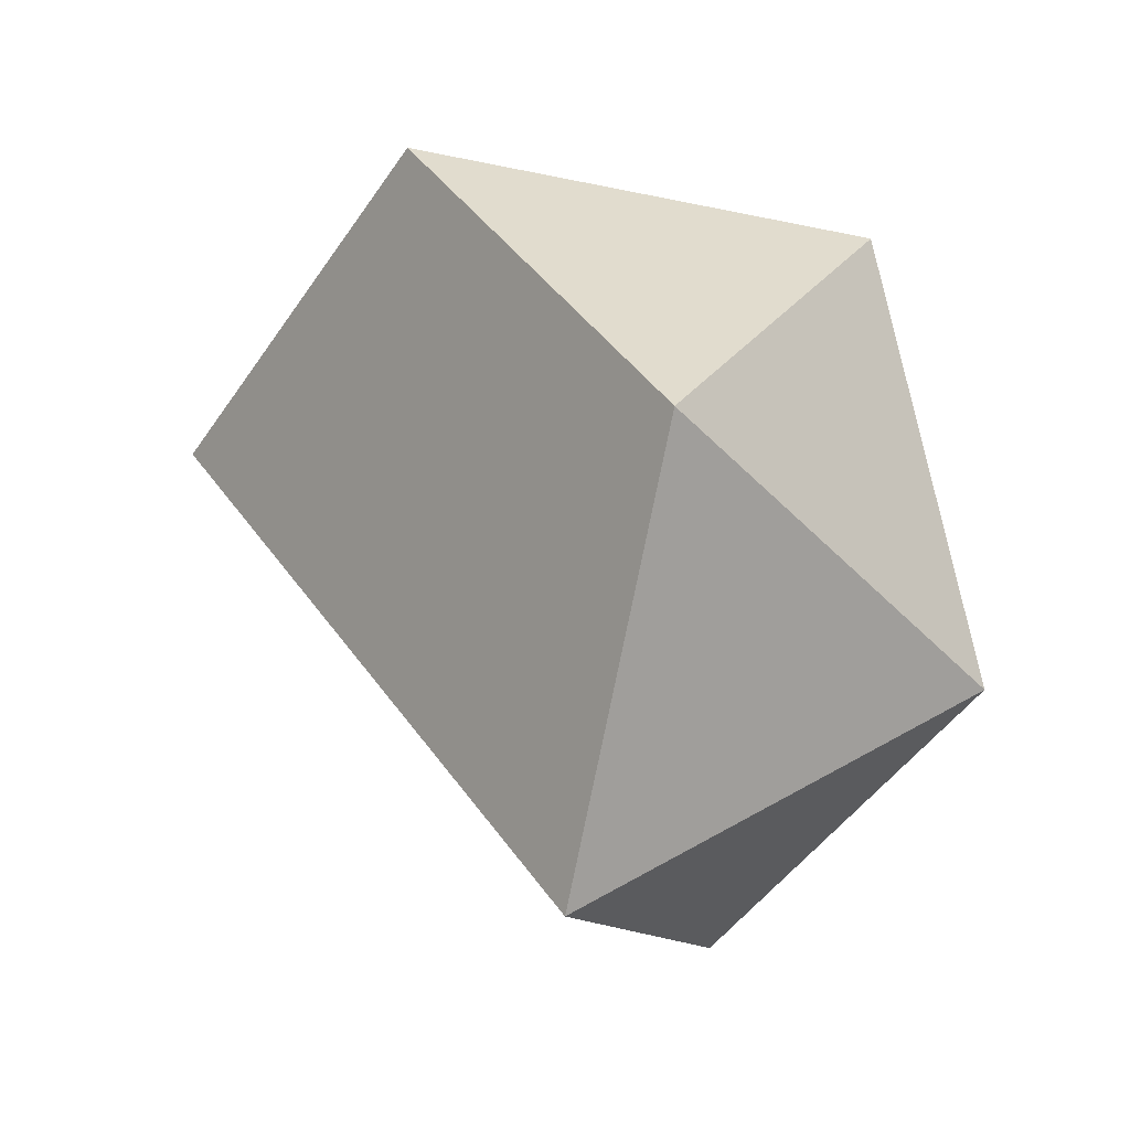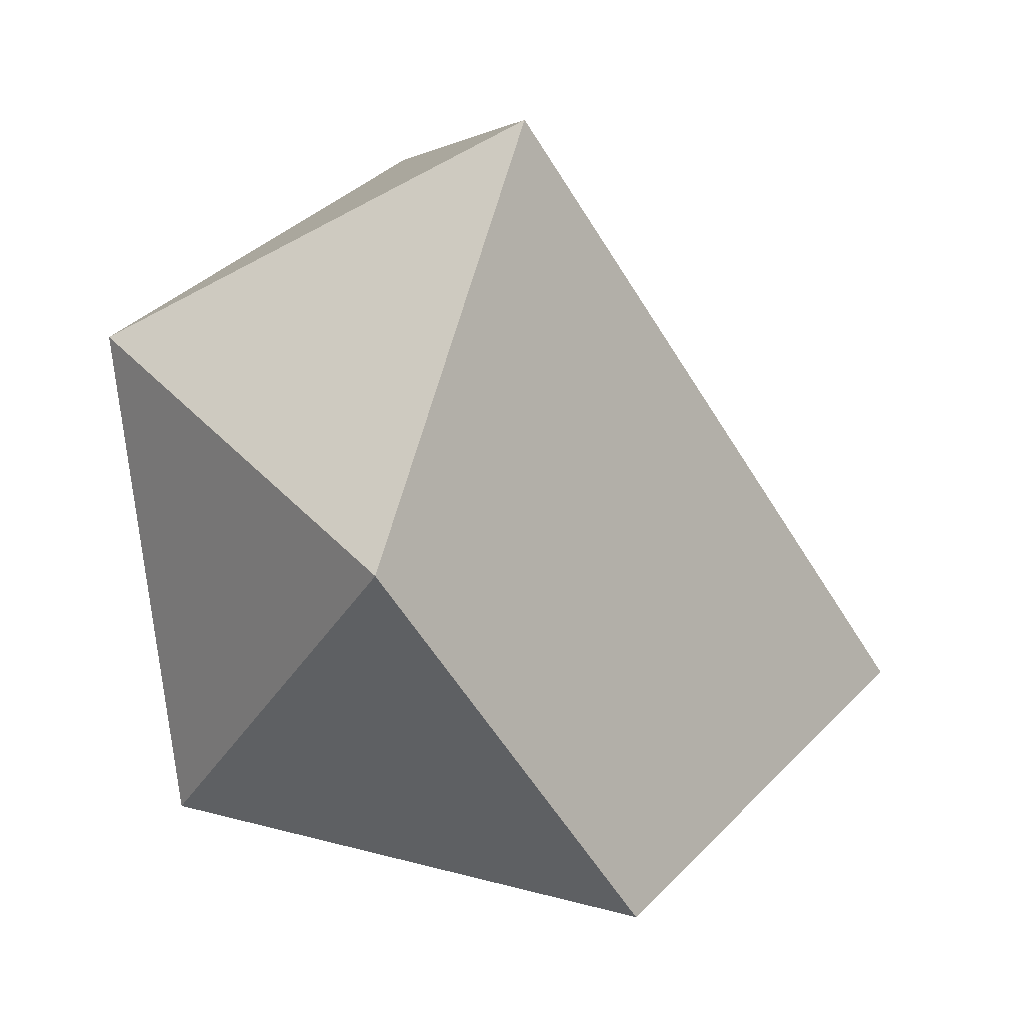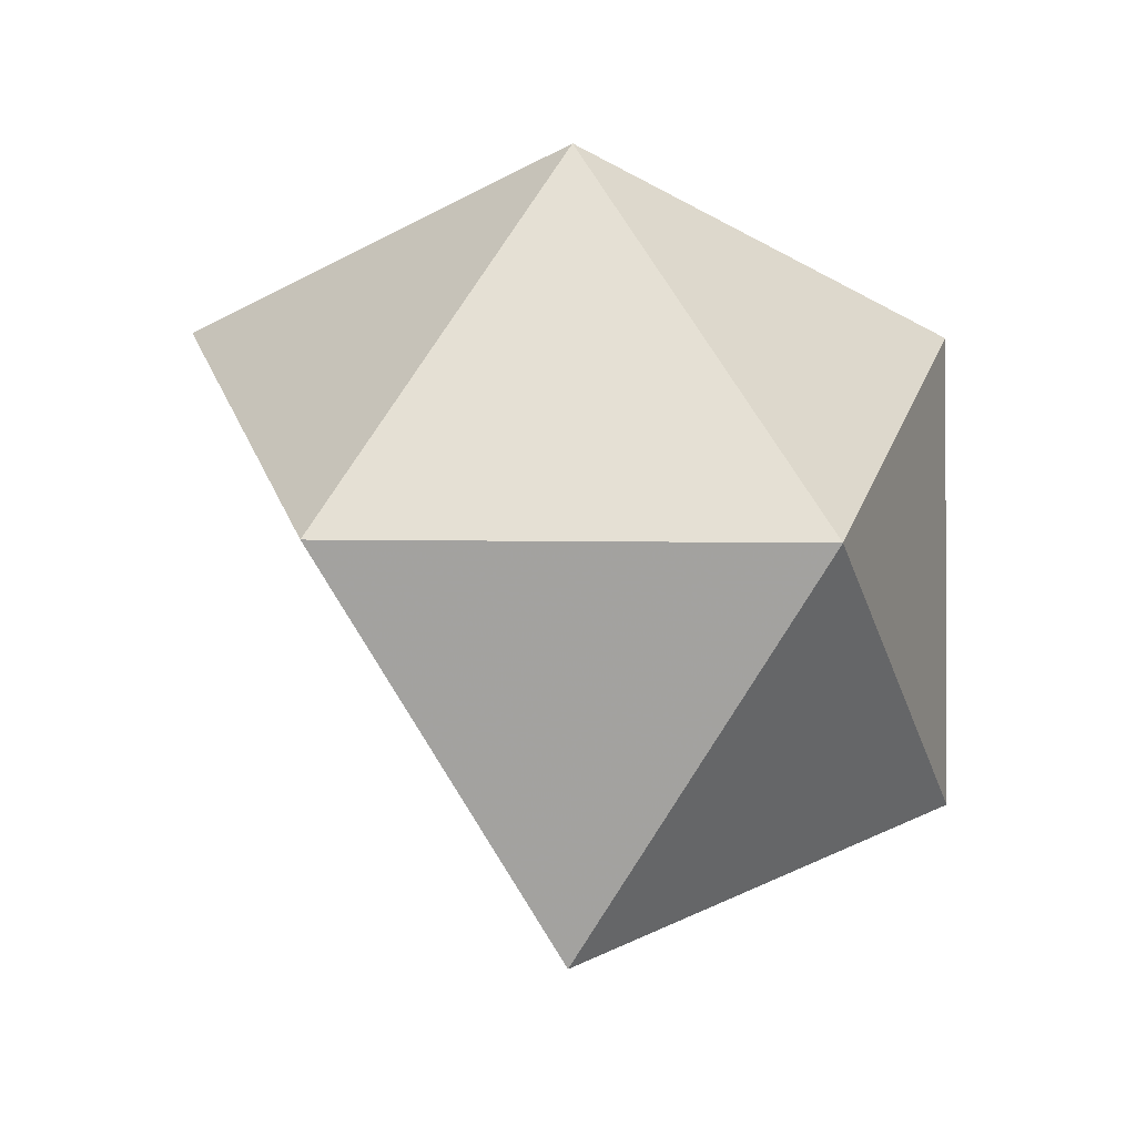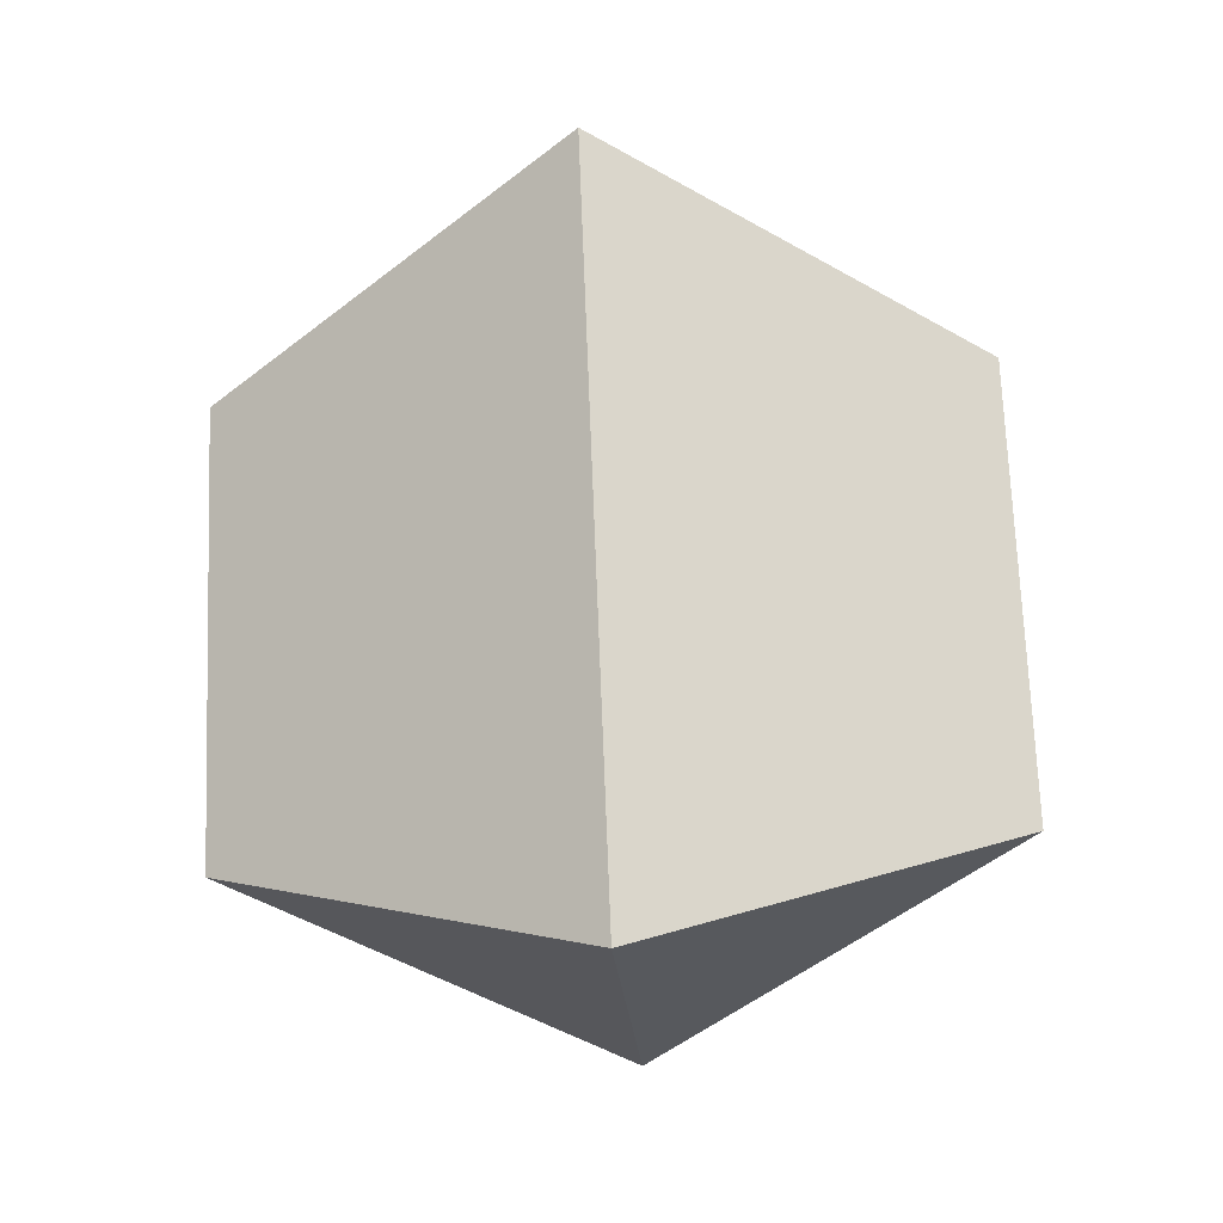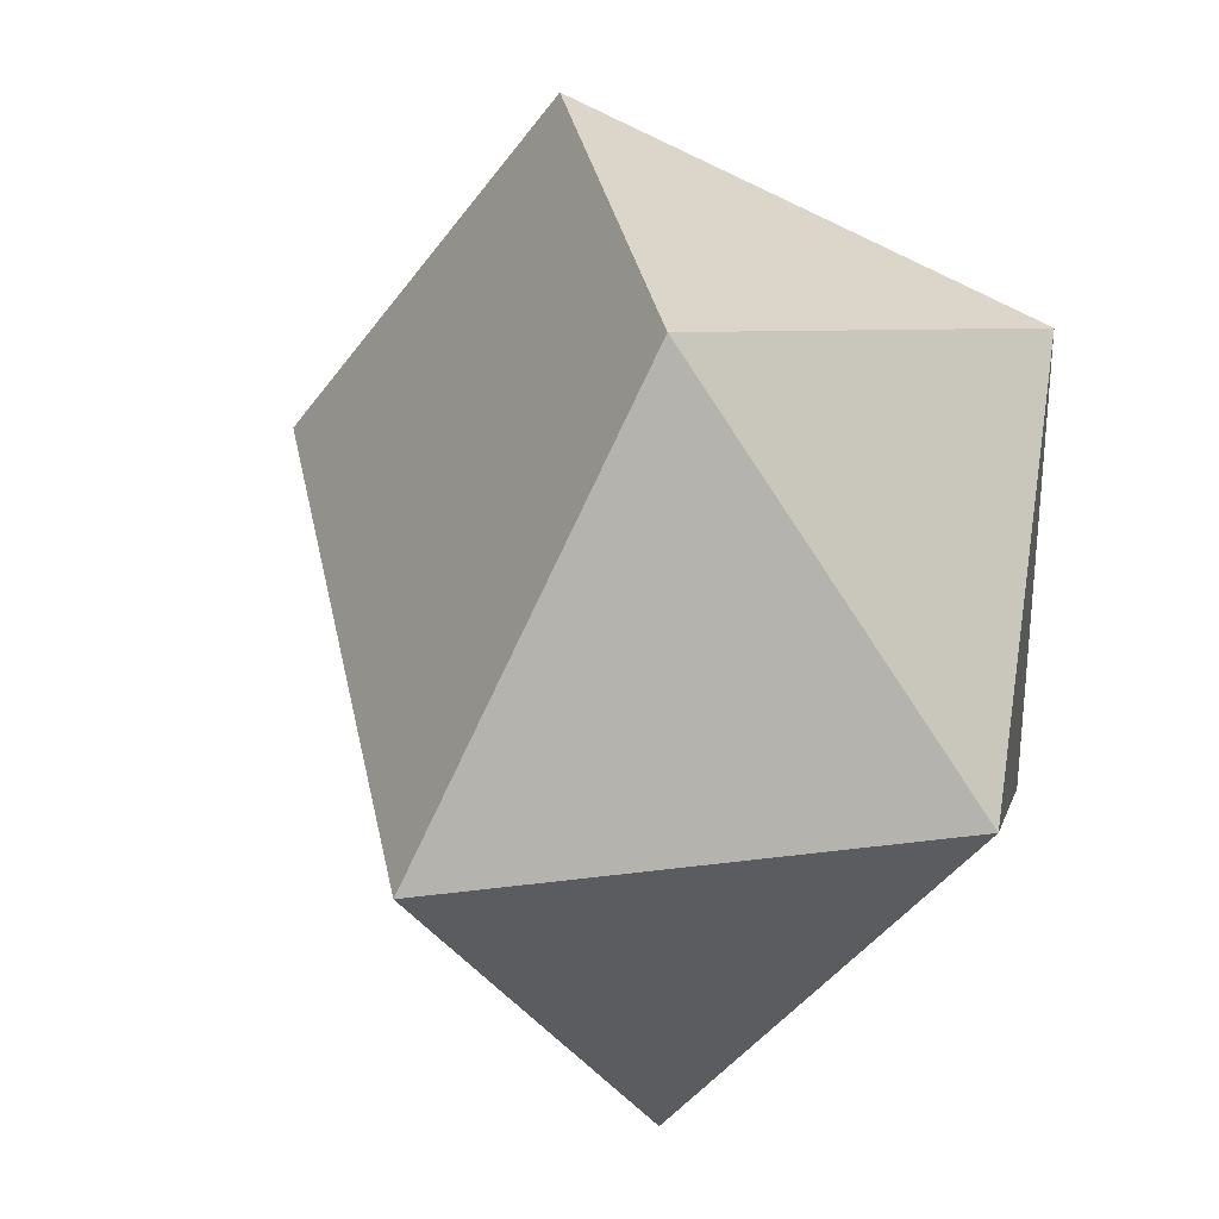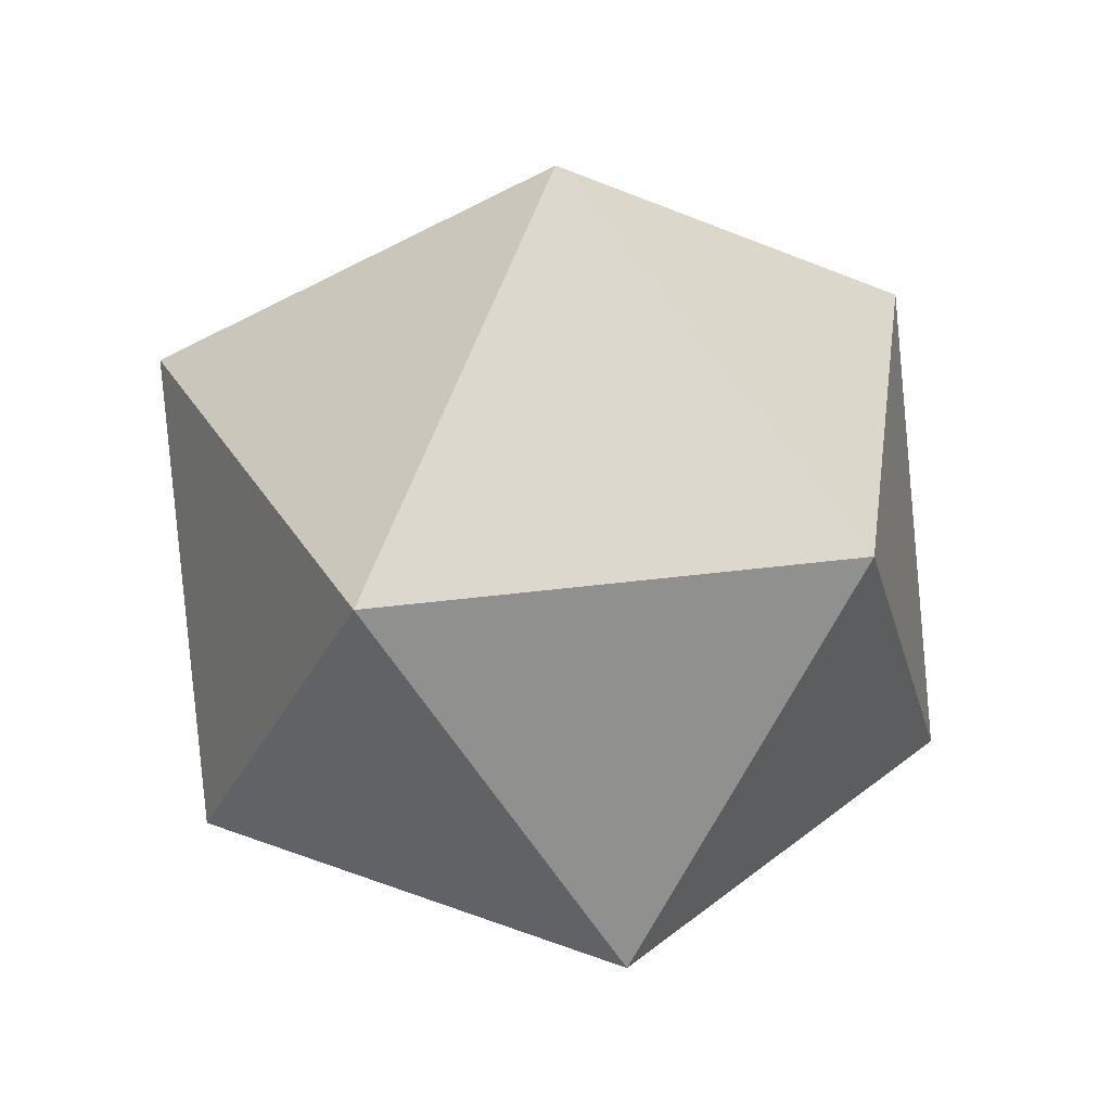
<metadata>
{"format":"obj","ext":"obj","renderer":"f3d","projection":"perspective","resolution":1024,"background":"white","views":[{"elev":-45.4,"azim":-175.6,"up":"+Y"},{"elev":-54.5,"azim":-1.5,"up":"+Z"},{"elev":-35.2,"azim":-126.6,"up":"+Y"},{"elev":-52.2,"azim":94.3,"up":"+Y"},{"elev":31.4,"azim":137.8,"up":"+Z"},{"elev":35.8,"azim":-99.8,"up":"+Y"}]}
</metadata>
<code>
v 0 -1 0
v -0.2764 -0.4472 0.8506
v -0.8944 -0.4472 0
f 1 2 3
v -0.2764 -0.4472 -0.8506
f 1 3 4
v -0.7236 0.4472 0.5257
f 3 2 5
v -0.7236 0.4472 -0.5257
f 4 3 6
v 0.2764 0.4472 0.8506
f 2 7 5
f 3 5 6
v 0.2764 0.4472 -0.8506
f 4 6 8
v 0.8944 0.4472 0
v 0 1 0
f 7 9 10
f 5 7 10
f 6 5 10
f 8 6 10
f 9 8 10
f 4 8 9
f 1 4 9
f 1 9 2
f 9 7 2

</code>
